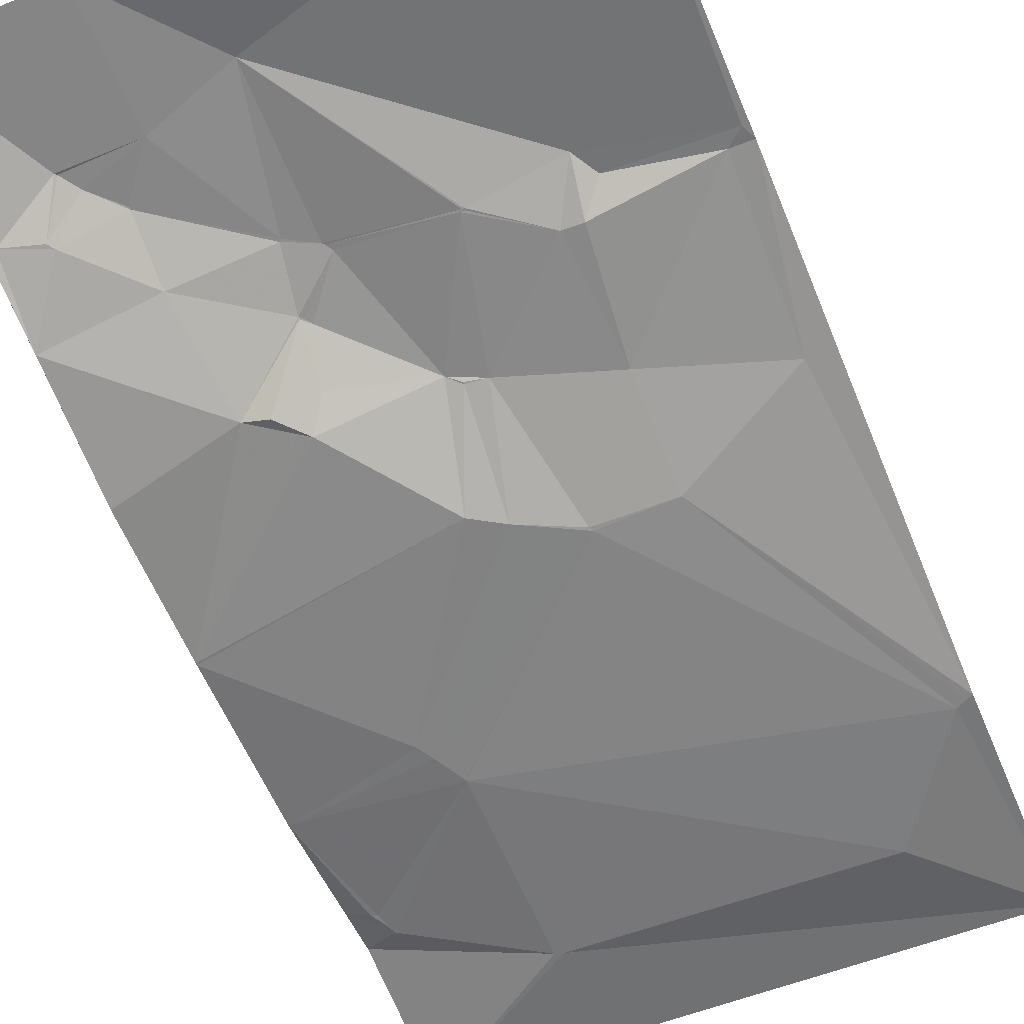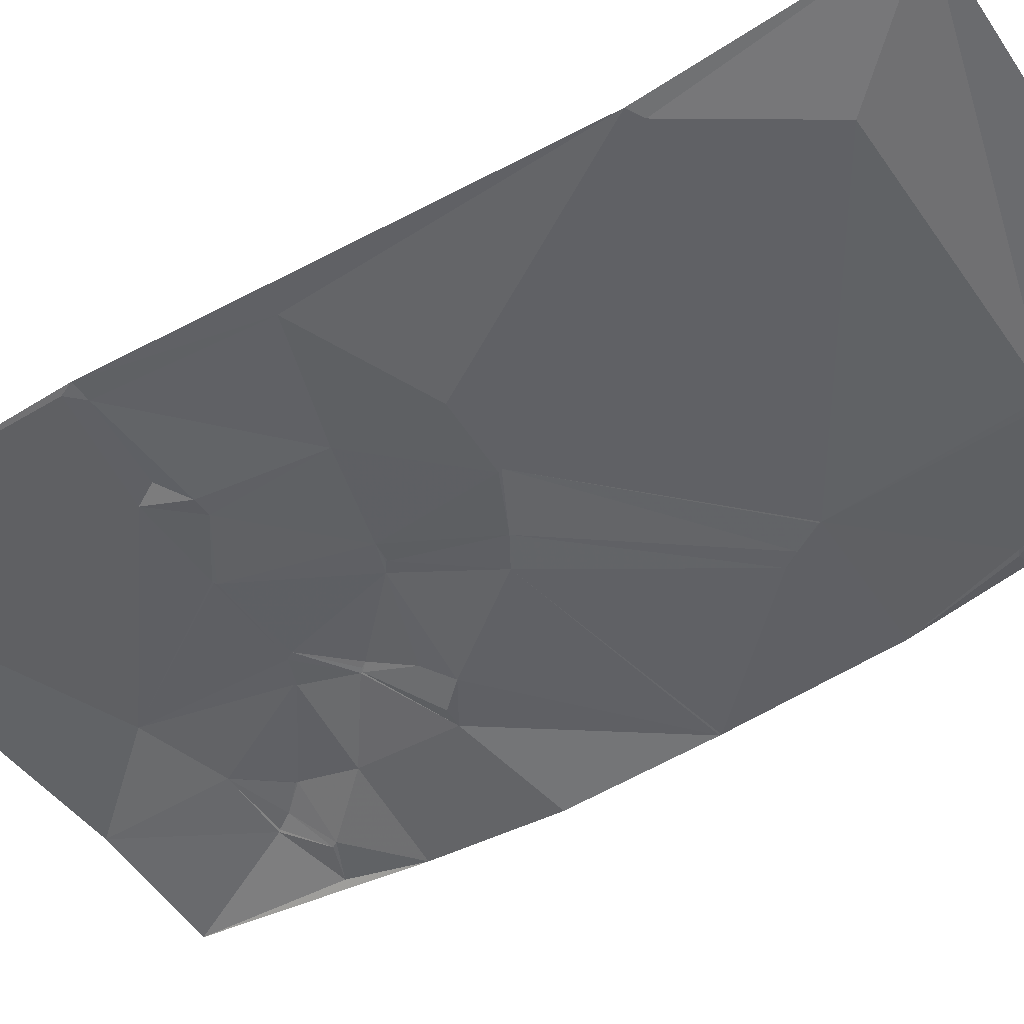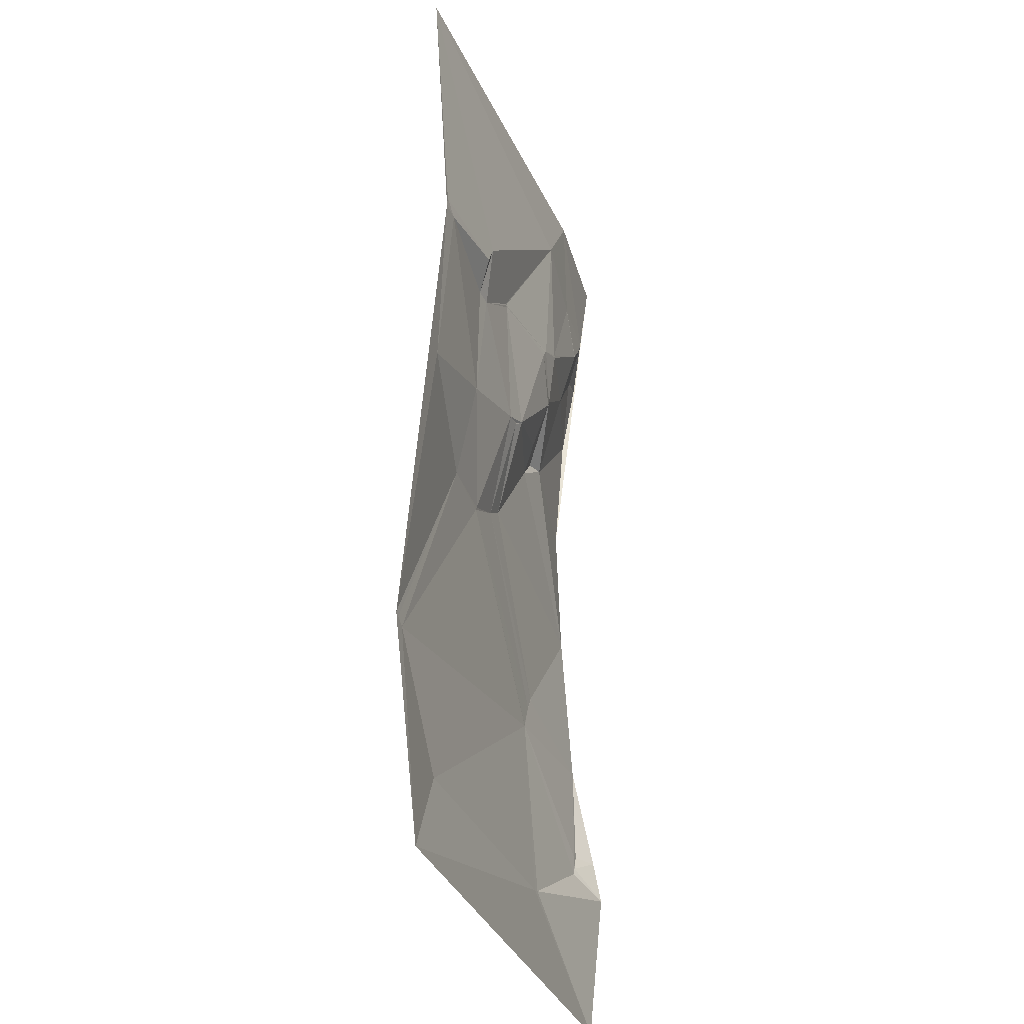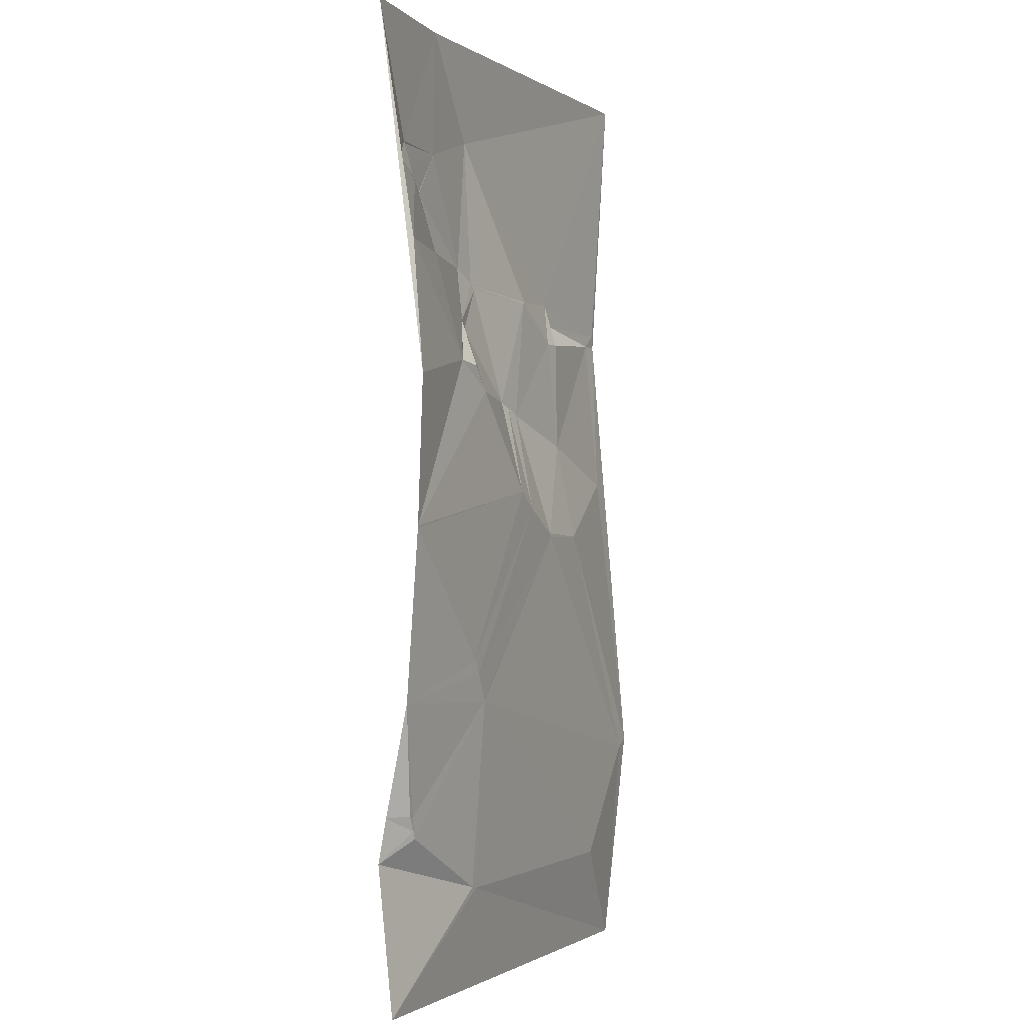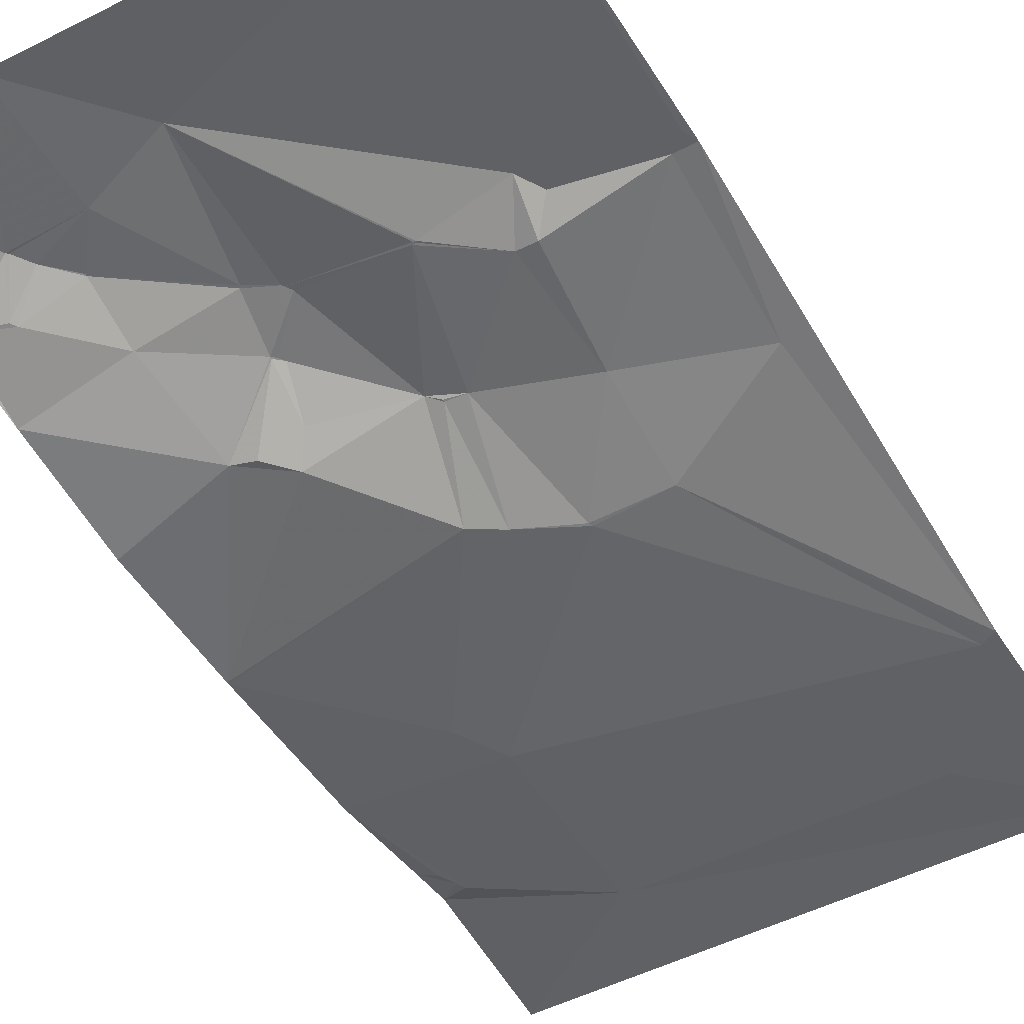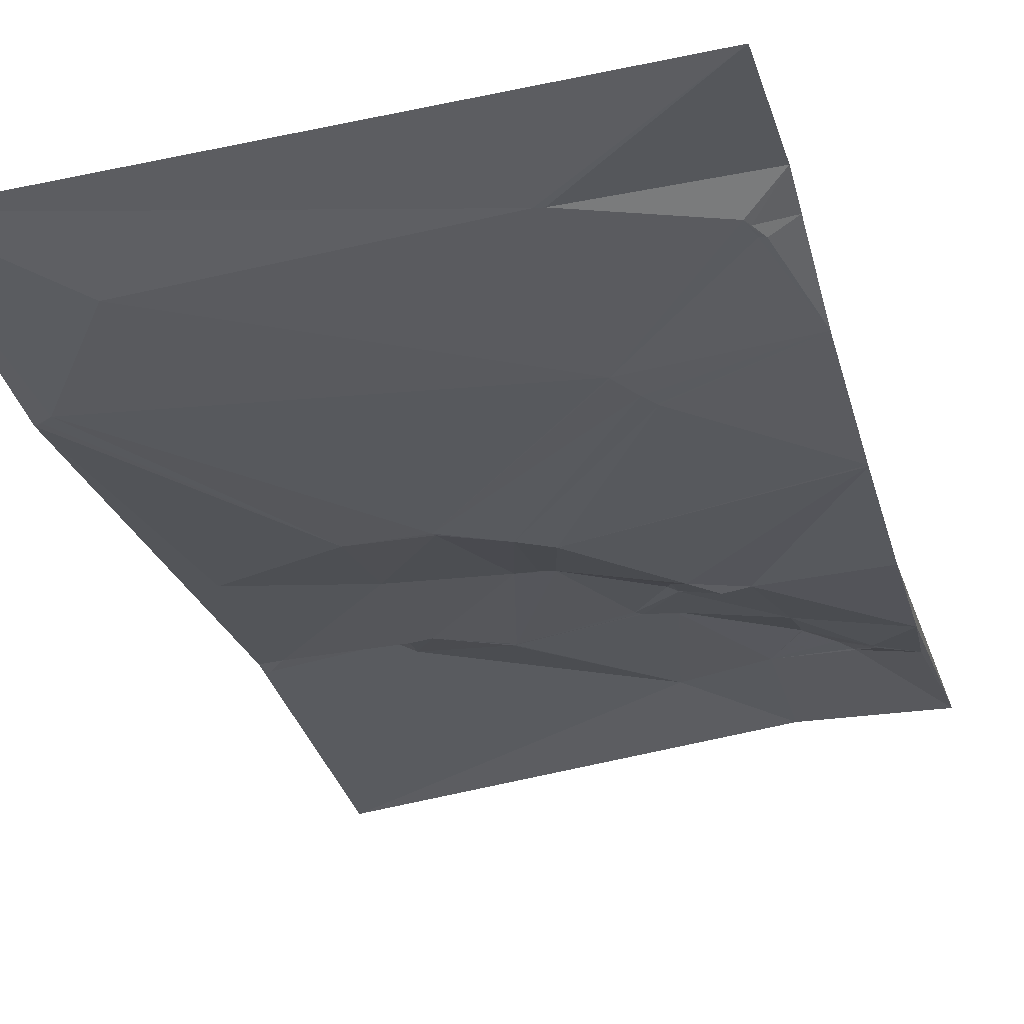
<metadata>
{"format":"obj","ext":"obj","renderer":"f3d","projection":"perspective","resolution":1024,"background":"white","views":[{"elev":-62.5,"azim":22.5,"up":"+Y"},{"elev":-51.5,"azim":122.6,"up":"+Y"},{"elev":-31.7,"azim":105.0,"up":"+Z"},{"elev":-2.0,"azim":-68.2,"up":"+Z"},{"elev":-52.8,"azim":30.7,"up":"+Y"},{"elev":-29.1,"azim":-165.4,"up":"+Y"}]}
</metadata>
<code>
v 9722 96.88 -6651
v 9794 98.22 -6651
v 1.001e+04 74.87 -6651
v 9838 100.2 -6702
v 9756 99.04 -6717
v 9794 99.32 -6717
v 9757 99.35 -6718
v 9763 99.41 -6727
v 9726 87.07 -6732
v 9744 88.46 -6738
v 9776 99.74 -6740
v 9746 88.33 -6741
v 9776 99.64 -6741
v 9776 89.92 -6773
v 9824 97.93 -6773
v 9723 78.32 -6774
v 9823 97.92 -6774
v 9838 96.21 -6780
v 9939 90.86 -6780
v 9839 96.03 -6781
v 9841 95.5 -6784
v 9894 86.43 -6784
v 9895 86.41 -6784
v 9893 86.43 -6785
v 9895 86.4 -6785
v 9946 90.57 -6792
v 1e+04 83.31 -6792
v 9994 84.44 -6799
v 1e+04 83.91 -6799
v 1.001e+04 83.85 -6799
v 9818 92.77 -6803
v 9818 92.65 -6804
v 9820 92.98 -6805
v 9925 83.41 -6805
v 9935 82.37 -6805
v 9822 93.13 -6808
v 9783 77.45 -6829
v 9795 74.63 -6831
v 9816 82.18 -6831
v 9722 72.73 -6842
v 9807 74.28 -6844
v 9861 86.89 -6845
v 9867 85.07 -6849
v 9867 84.92 -6850
v 9877 84.62 -6851
v 9929 79.19 -6866
v 9992 76.3 -6886
v 9848 69.25 -6896
v 9863 69.07 -6905
v 9722 75.24 -6918
v 9891 69.03 -6918
v 9722 75.31 -6919
v 9892 68.95 -6919
v 9929 68.71 -6919
v 9892 68.87 -6920
v 9788 72.41 -6986
v 9788 72.48 -6987
v 9793 72.24 -6994
v 9722 81.12 -7006
v 9801 72.29 -7008
v 9801 72.33 -7009
v 1.001e+04 63.26 -7043
v 1e+04 63.4 -7044
v 9997 63.68 -7047
v 9722 92.35 -7063
v 9734 84.83 -7063
v 9737 84.71 -7064
v 9738 84.81 -7069
v 9738 84.86 -7070
v 9738 85 -7071
v 9740 84.9 -7075
v 9722 96.51 -7086
v 9800 78.85 -7107
v 9955 67.9 -7107
v 9804 78.61 -7108
v 9722 88.77 -7162
v 1.001e+04 75.88 -7162
f 1 16 9
f 10 9 12
f 7 8 6
f 12 8 10
f 45 34 24
f 35 34 46
f 54 62 47
f 62 30 47
f 62 54 63
f 46 47 28
f 17 14 31
f 32 31 37
f 66 65 70
f 66 68 67
f 61 67 71
f 41 42 39
f 42 36 39
f 40 37 16
f 38 37 41
f 29 28 47
f 28 35 46
f 26 35 28
f 25 34 23
f 38 32 37
f 33 32 36
f 66 69 68
f 68 71 67
f 72 71 70
f 71 69 70
f 72 70 65
f 69 71 68
f 66 59 65
f 69 66 70
f 11 6 8
f 4 6 15
f 72 73 71
f 73 61 71
f 18 31 21
f 36 32 39
f 7 6 5
f 2 5 6
f 2 1 5
f 10 5 9
f 11 8 13
f 48 42 41
f 38 39 32
f 35 19 34
f 19 23 34
f 41 39 38
f 42 21 36
f 17 31 18
f 42 24 21
f 25 24 34
f 26 19 35
f 33 21 31
f 24 20 21
f 22 23 4
f 19 4 23
f 32 33 31
f 14 37 31
f 51 45 49
f 45 46 34
f 44 49 45
f 43 45 42
f 44 45 43
f 24 42 45
f 24 25 22
f 18 20 22
f 28 29 27
f 3 27 30
f 36 21 33
f 40 50 37
f 23 22 25
f 3 19 27
f 17 18 15
f 49 44 48
f 75 77 74
f 77 64 74
f 57 59 58
f 16 14 12
f 20 18 21
f 1 9 5
f 16 12 9
f 5 10 7
f 4 2 6
f 15 6 13
f 7 10 8
f 12 13 8
f 17 13 14
f 24 22 20
f 4 3 2
f 52 59 56
f 57 56 59
f 50 52 48
f 58 59 61
f 41 37 50
f 58 56 57
f 56 48 52
f 60 58 61
f 58 49 56
f 66 67 59
f 48 56 49
f 61 59 67
f 77 75 76
f 75 74 61
f 72 76 73
f 73 76 75
f 61 55 60
f 29 30 27
f 28 27 26
f 73 75 61
f 60 55 58
f 63 54 64
f 55 54 53
f 63 64 62
f 77 62 64
f 48 41 50
f 55 61 64
f 51 49 55
f 43 42 44
f 1 40 16
f 14 16 37
f 3 4 19
f 48 44 42
f 15 18 4
f 53 51 55
f 55 64 54
f 54 47 46
f 53 54 51
f 30 29 47
f 45 51 46
f 19 26 27
f 49 58 55
f 17 15 13
f 4 18 22
f 46 51 54
f 64 61 74
f 13 12 14
f 11 13 6

</code>
